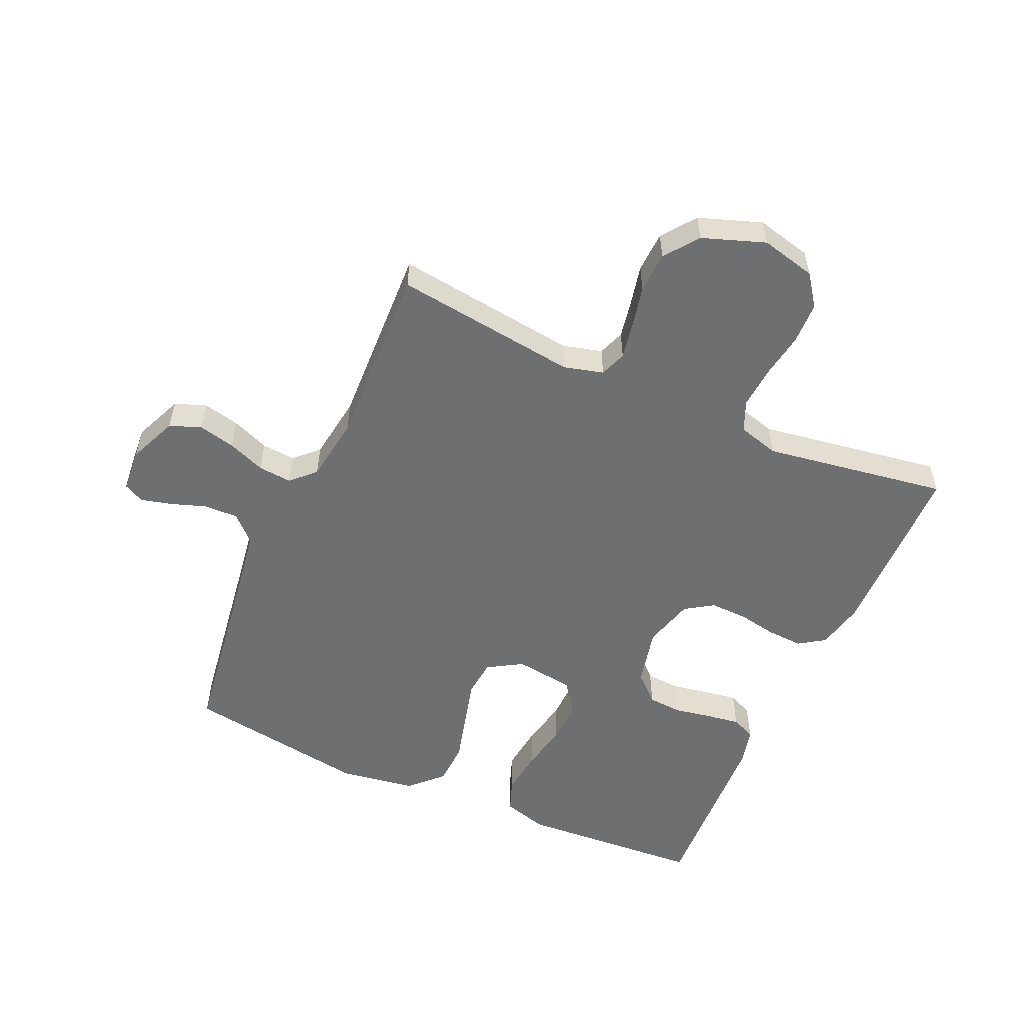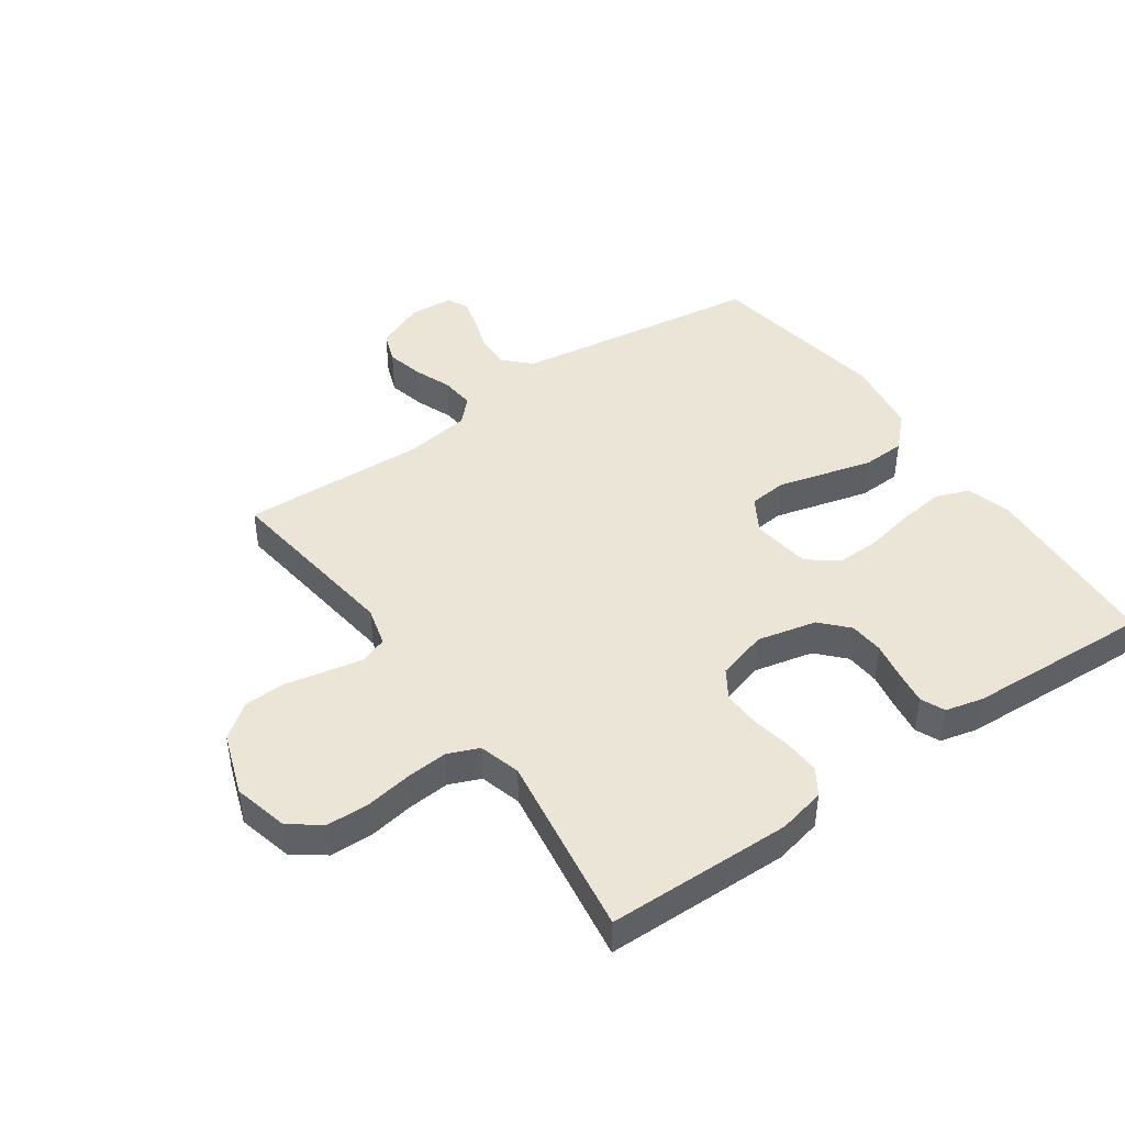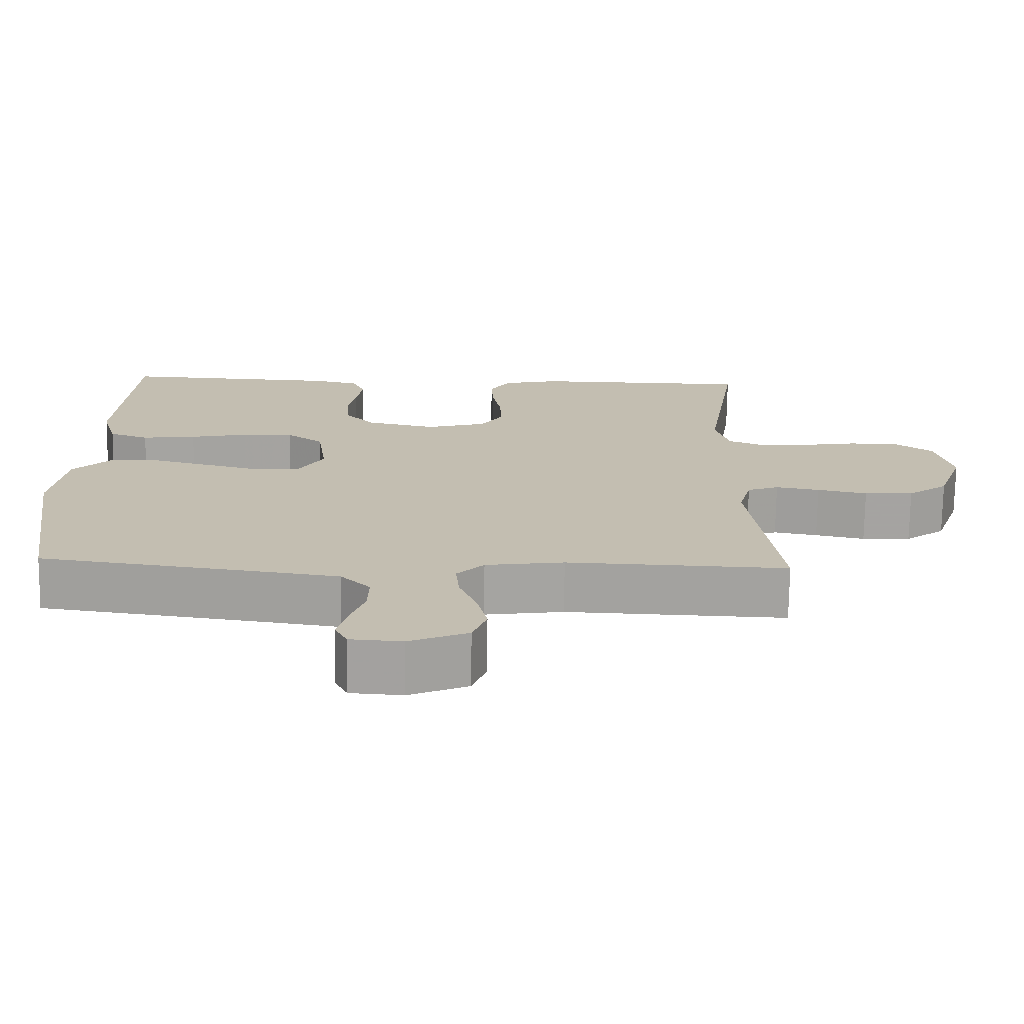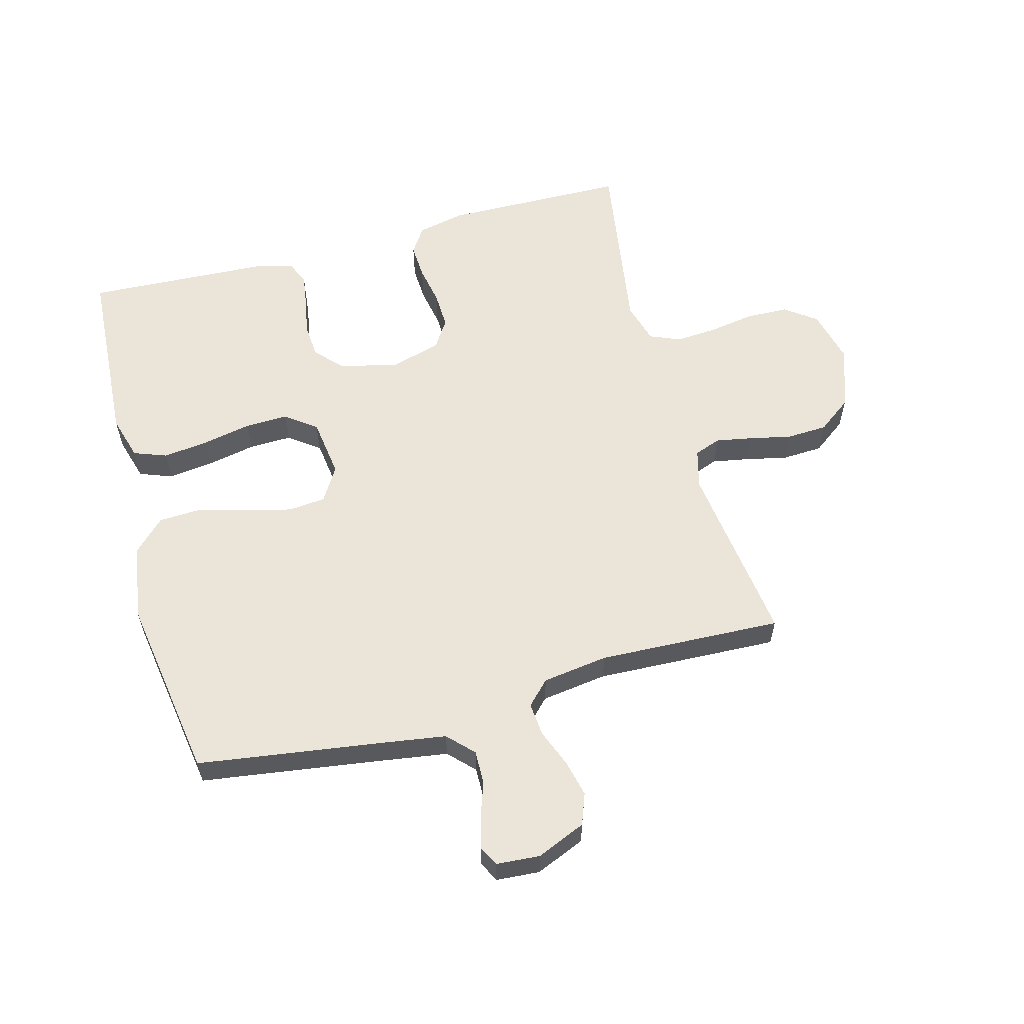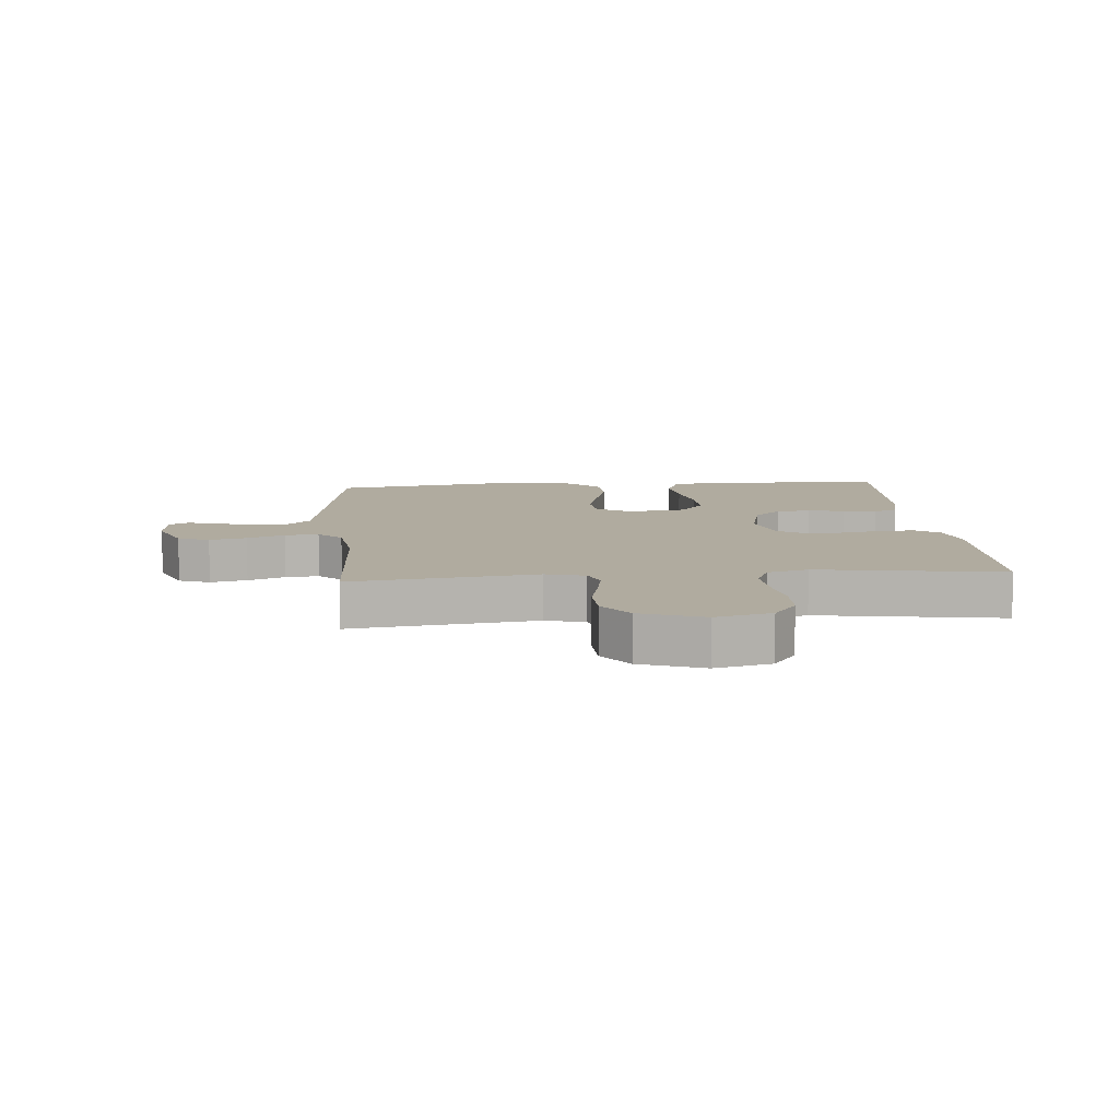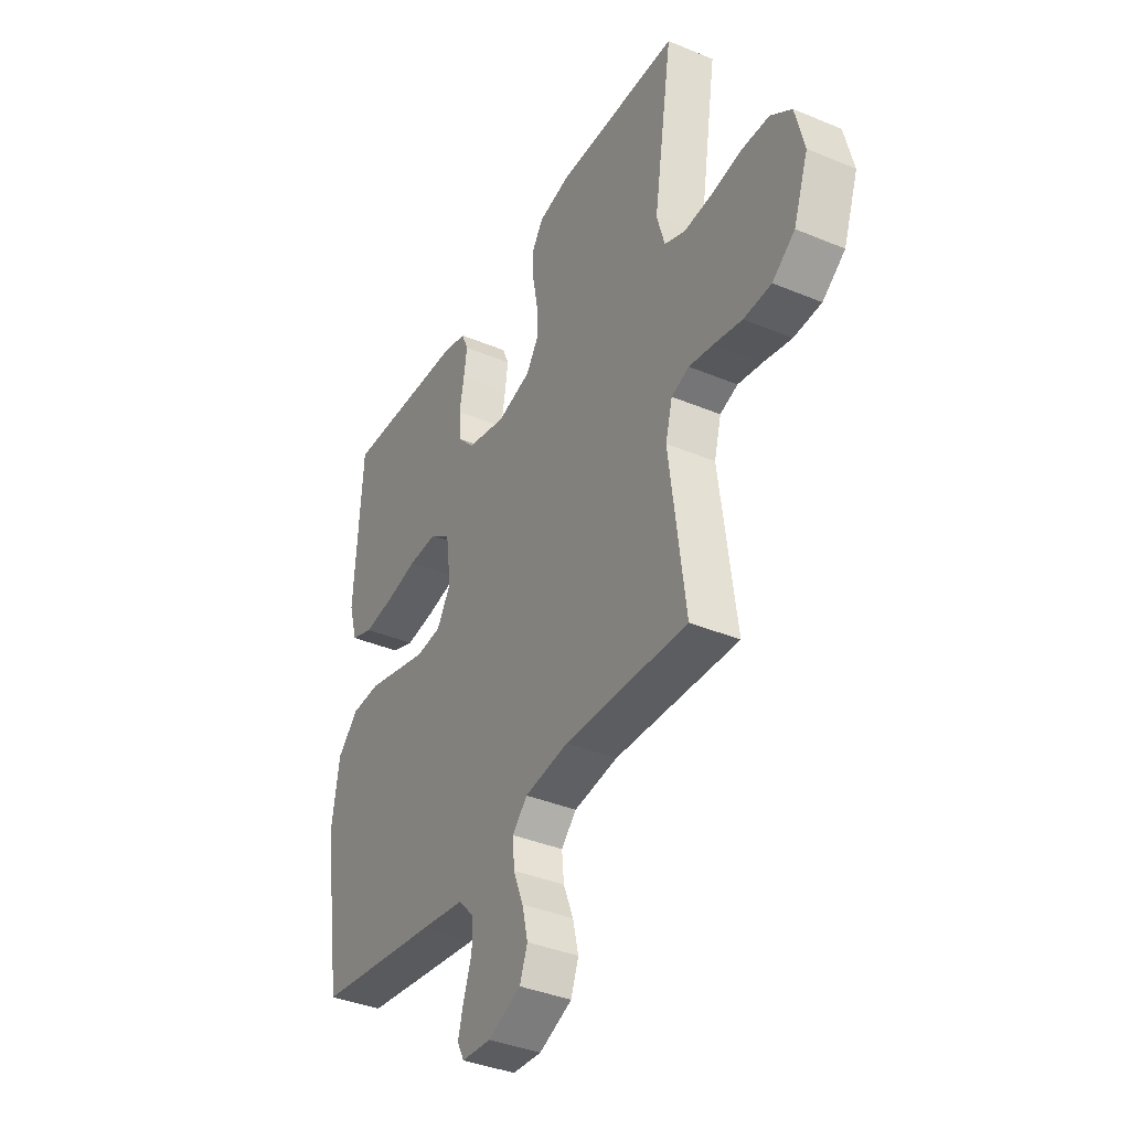
<metadata>
{"format":"obj","ext":"obj","renderer":"f3d","projection":"perspective","resolution":1024,"background":"white","views":[{"elev":-54.5,"azim":-114.0,"up":"+Y"},{"elev":44.4,"azim":-35.0,"up":"+Y"},{"elev":-72.9,"azim":179.2,"up":"+Z"},{"elev":58.8,"azim":164.9,"up":"+Y"},{"elev":9.7,"azim":-94.7,"up":"+Y"},{"elev":-37.9,"azim":-118.0,"up":"+Z"}]}
</metadata>
<code>
v -0.5 0.07 0.5
v -0.2 0.07 0.505
v -0.123 0.07 0.488
v -0.095 0.07 0.446
v -0.098 0.07 0.388
v -0.11 0.07 0.324
v -0.112 0.07 0.263
v -0.082 0.07 0.217
v 0 0.07 0.194
v 0.096 0.07 0.216
v 0.137 0.07 0.26
v 0.141 0.07 0.316
v 0.13 0.07 0.376
v 0.122 0.07 0.431
v 0.139 0.07 0.47
v 0.2 0.07 0.485
v 0.5 0.07 0.5
v 0.519 0.07 0.2
v 0.498 0.07 0.127
v 0.444 0.07 0.107
v 0.37 0.07 0.116
v 0.291 0.07 0.132
v 0.22 0.07 0.134
v 0.17 0.07 0.097
v 0.157 0.07 0
v 0.191 0.07 -0.056
v 0.252 0.07 -0.062
v 0.328 0.07 -0.042
v 0.407 0.07 -0.021
v 0.477 0.07 -0.024
v 0.528 0.07 -0.075
v 0.547 0.07 -0.2
v 0.5 0.07 -0.5
v 0.2 0.07 -0.543
v 0.094 0.07 -0.559
v 0.054 0.07 -0.6
v 0.055 0.07 -0.655
v 0.075 0.07 -0.713
v 0.088 0.07 -0.764
v 0.071 0.07 -0.797
v 0 0.07 -0.802
v -0.08 0.07 -0.768
v -0.099 0.07 -0.717
v -0.085 0.07 -0.657
v -0.061 0.07 -0.596
v -0.056 0.07 -0.541
v -0.093 0.07 -0.503
v -0.2 0.07 -0.488
v -0.5 0.07 -0.5
v -0.461 0.07 -0.2
v -0.478 0.07 -0.136
v -0.521 0.07 -0.12
v -0.581 0.07 -0.131
v -0.649 0.07 -0.146
v -0.716 0.07 -0.143
v -0.771 0.07 -0.102
v -0.807 0.07 0
v -0.785 0.07 0.09
v -0.734 0.07 0.127
v -0.665 0.07 0.129
v -0.591 0.07 0.117
v -0.523 0.07 0.112
v -0.473 0.07 0.133
v -0.454 0.07 0.2
v -0.5 0 0.5
v -0.2 0 0.505
v -0.123 0 0.488
v -0.095 0 0.446
v -0.098 0 0.388
v -0.11 0 0.324
v -0.112 0 0.263
v -0.082 0 0.217
v 0 0 0.194
v 0.096 0 0.216
v 0.137 0 0.26
v 0.141 0 0.316
v 0.13 0 0.376
v 0.122 0 0.431
v 0.139 0 0.47
v 0.2 0 0.485
v 0.5 0 0.5
v 0.519 0 0.2
v 0.498 0 0.127
v 0.444 0 0.107
v 0.37 0 0.116
v 0.291 0 0.132
v 0.22 0 0.134
v 0.17 0 0.097
v 0.157 0 0
v 0.191 0 -0.056
v 0.252 0 -0.062
v 0.328 0 -0.042
v 0.407 0 -0.021
v 0.477 0 -0.024
v 0.528 0 -0.075
v 0.547 0 -0.2
v 0.5 0 -0.5
v 0.2 0 -0.543
v 0.094 0 -0.559
v 0.054 0 -0.6
v 0.055 0 -0.655
v 0.075 0 -0.713
v 0.088 0 -0.764
v 0.071 0 -0.797
v 0 0 -0.802
v -0.08 0 -0.768
v -0.099 0 -0.717
v -0.085 0 -0.657
v -0.061 0 -0.596
v -0.056 0 -0.541
v -0.093 0 -0.503
v -0.2 0 -0.488
v -0.5 0 -0.5
v -0.461 0 -0.2
v -0.478 0 -0.136
v -0.521 0 -0.12
v -0.581 0 -0.131
v -0.649 0 -0.146
v -0.716 0 -0.143
v -0.771 0 -0.102
v -0.807 0 0
v -0.785 0 0.09
v -0.734 0 0.127
v -0.665 0 0.129
v -0.591 0 0.117
v -0.523 0 0.112
v -0.473 0 0.133
v -0.454 0 0.2
f 58 59 60 61
f 58 61 62
f 57 58 62
f 56 57 62
f 53 54 55 56
f 52 53 56 62
f 51 52 62 63
f 48 49 50
f 47 48 50 51
f 42 43 44 45
f 40 41 42 45
f 40 45 46
f 37 38 39 40
f 37 40 46
f 36 37 46 47
f 31 32 33 34
f 31 34 35
f 28 29 30 31
f 27 28 31 35
f 26 27 35 36
f 19 20 21 22
f 19 22 23
f 18 19 23
f 17 18 23
f 16 17 23 24
f 12 13 14 15
f 12 15 16 24
f 3 4 5 6
f 3 6 7
f 64 1 2 3
f 64 3 7
f 63 64 7 8
f 51 63 8 9
f 47 51 9 10
f 25 26 36 47
f 25 47 10 11
f 11 12 24 25
f 125 124 123 122
f 126 125 122
f 126 122 121
f 126 121 120
f 120 119 118 117
f 126 120 117 116
f 127 126 116 115
f 114 113 112
f 115 114 112 111
f 109 108 107 106
f 109 106 105 104
f 110 109 104
f 104 103 102 101
f 110 104 101
f 111 110 101 100
f 98 97 96 95
f 99 98 95
f 95 94 93 92
f 99 95 92 91
f 100 99 91 90
f 86 85 84 83
f 87 86 83
f 87 83 82
f 87 82 81
f 88 87 81 80
f 79 78 77 76
f 88 80 79 76
f 70 69 68 67
f 71 70 67
f 67 66 65 128
f 71 67 128
f 72 71 128 127
f 73 72 127 115
f 74 73 115 111
f 111 100 90 89
f 75 74 111 89
f 89 88 76 75
f 1 65 66 2
f 2 66 67 3
f 3 67 68 4
f 4 68 69 5
f 5 69 70 6
f 6 70 71 7
f 7 71 72 8
f 8 72 73 9
f 9 73 74 10
f 10 74 75 11
f 11 75 76 12
f 12 76 77 13
f 13 77 78 14
f 14 78 79 15
f 15 79 80 16
f 16 80 81 17
f 17 81 82 18
f 18 82 83 19
f 19 83 84 20
f 20 84 85 21
f 21 85 86 22
f 22 86 87 23
f 23 87 88 24
f 24 88 89 25
f 25 89 90 26
f 26 90 91 27
f 27 91 92 28
f 28 92 93 29
f 29 93 94 30
f 30 94 95 31
f 31 95 96 32
f 32 96 97 33
f 33 97 98 34
f 34 98 99 35
f 35 99 100 36
f 36 100 101 37
f 37 101 102 38
f 38 102 103 39
f 39 103 104 40
f 40 104 105 41
f 41 105 106 42
f 42 106 107 43
f 43 107 108 44
f 44 108 109 45
f 45 109 110 46
f 46 110 111 47
f 47 111 112 48
f 48 112 113 49
f 49 113 114 50
f 50 114 115 51
f 51 115 116 52
f 52 116 117 53
f 53 117 118 54
f 54 118 119 55
f 55 119 120 56
f 56 120 121 57
f 57 121 122 58
f 58 122 123 59
f 59 123 124 60
f 60 124 125 61
f 61 125 126 62
f 62 126 127 63
f 63 127 128 64
f 64 128 65 1

</code>
